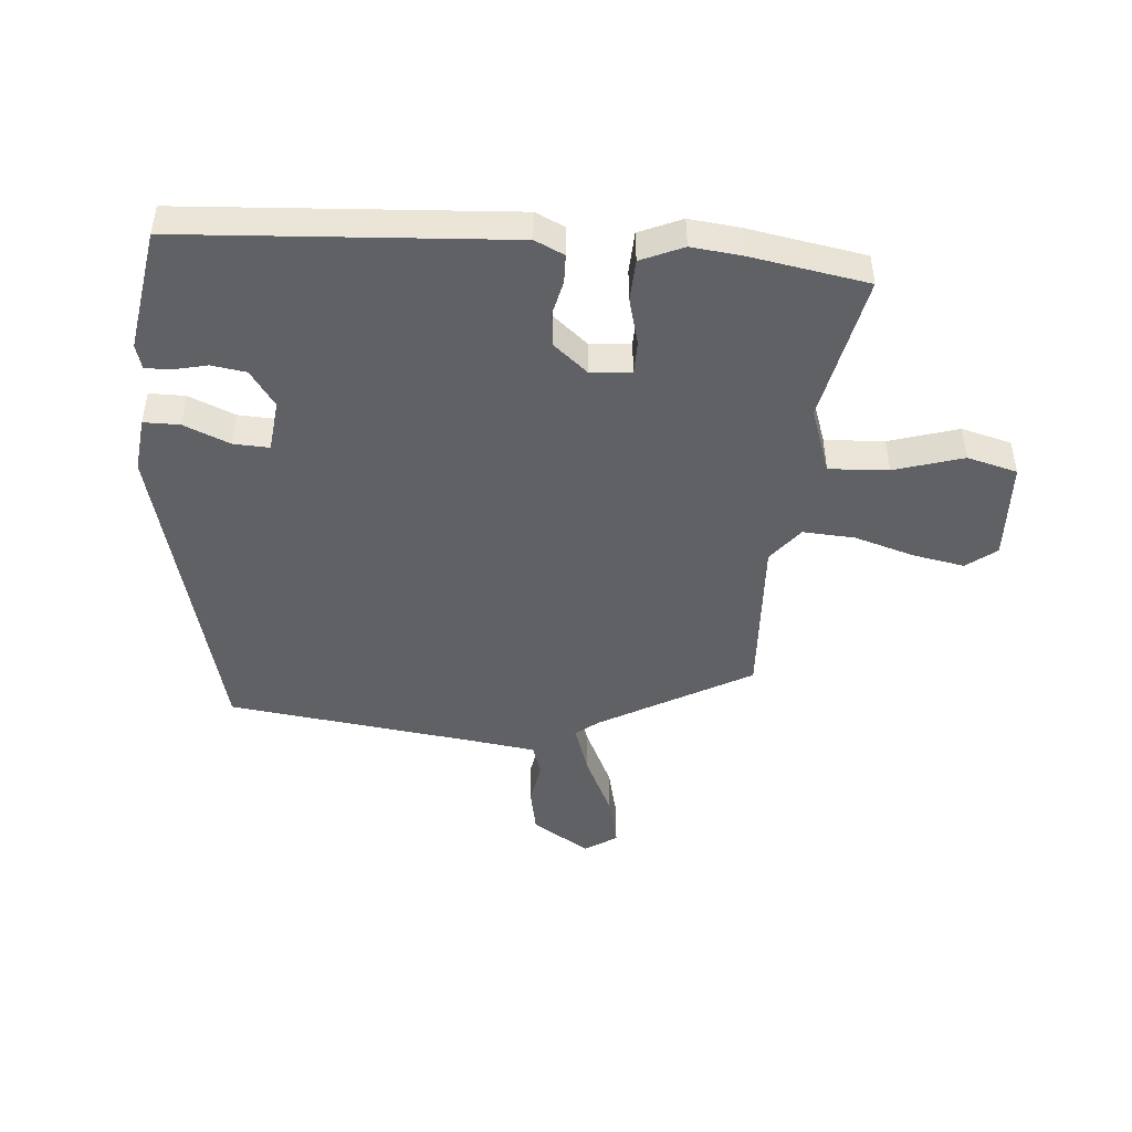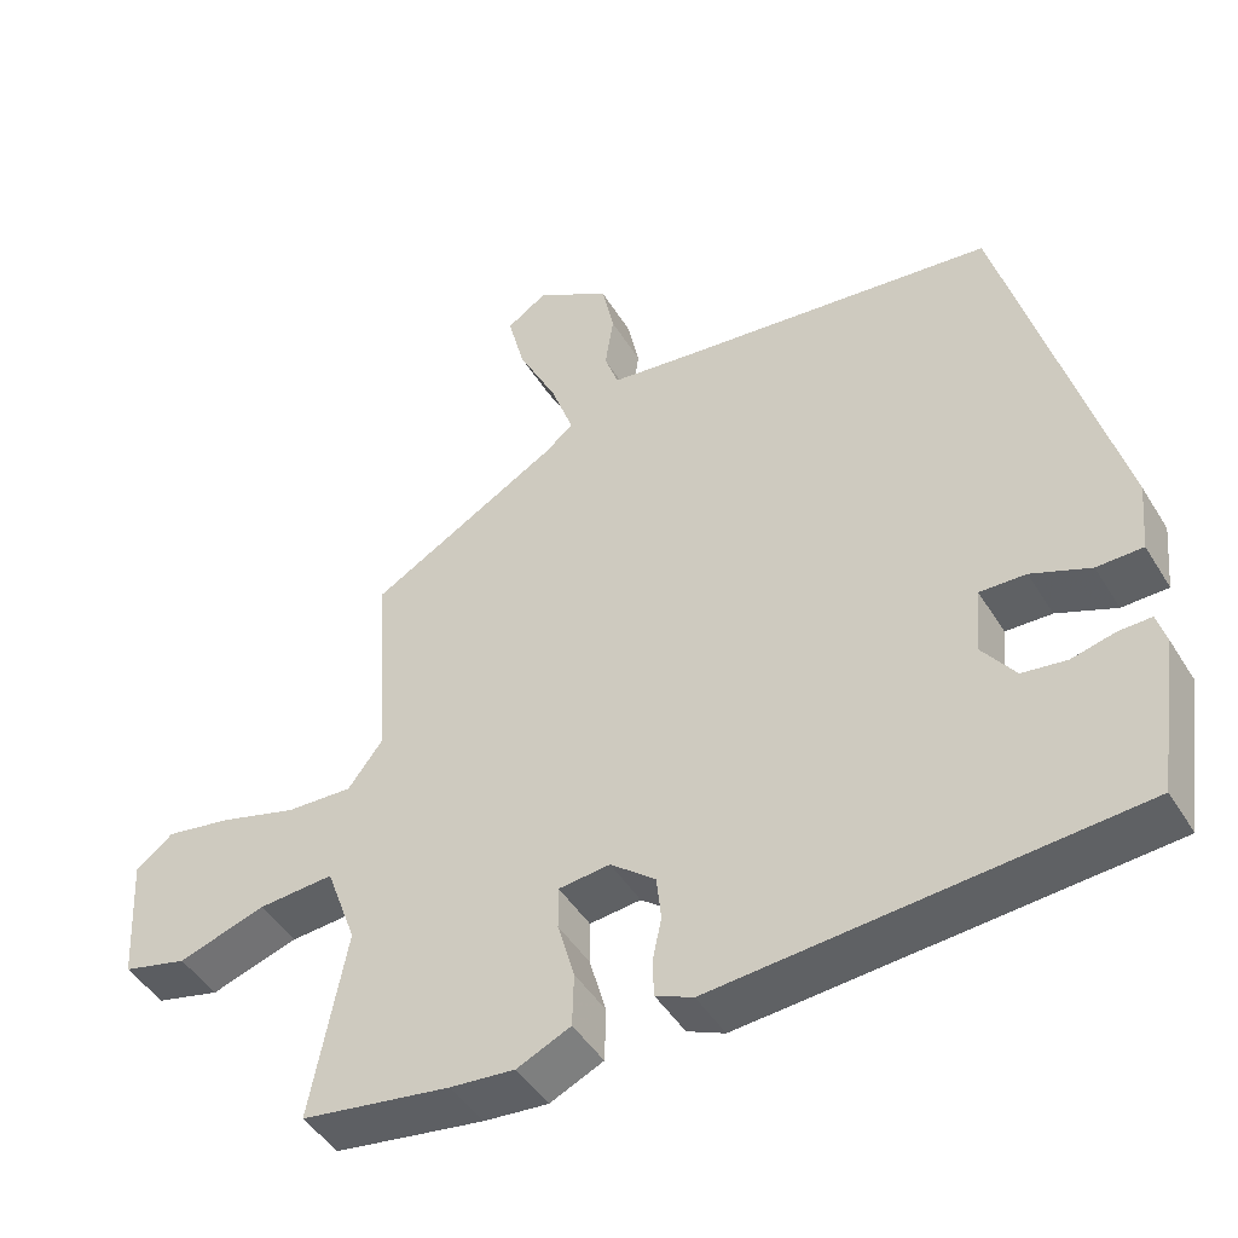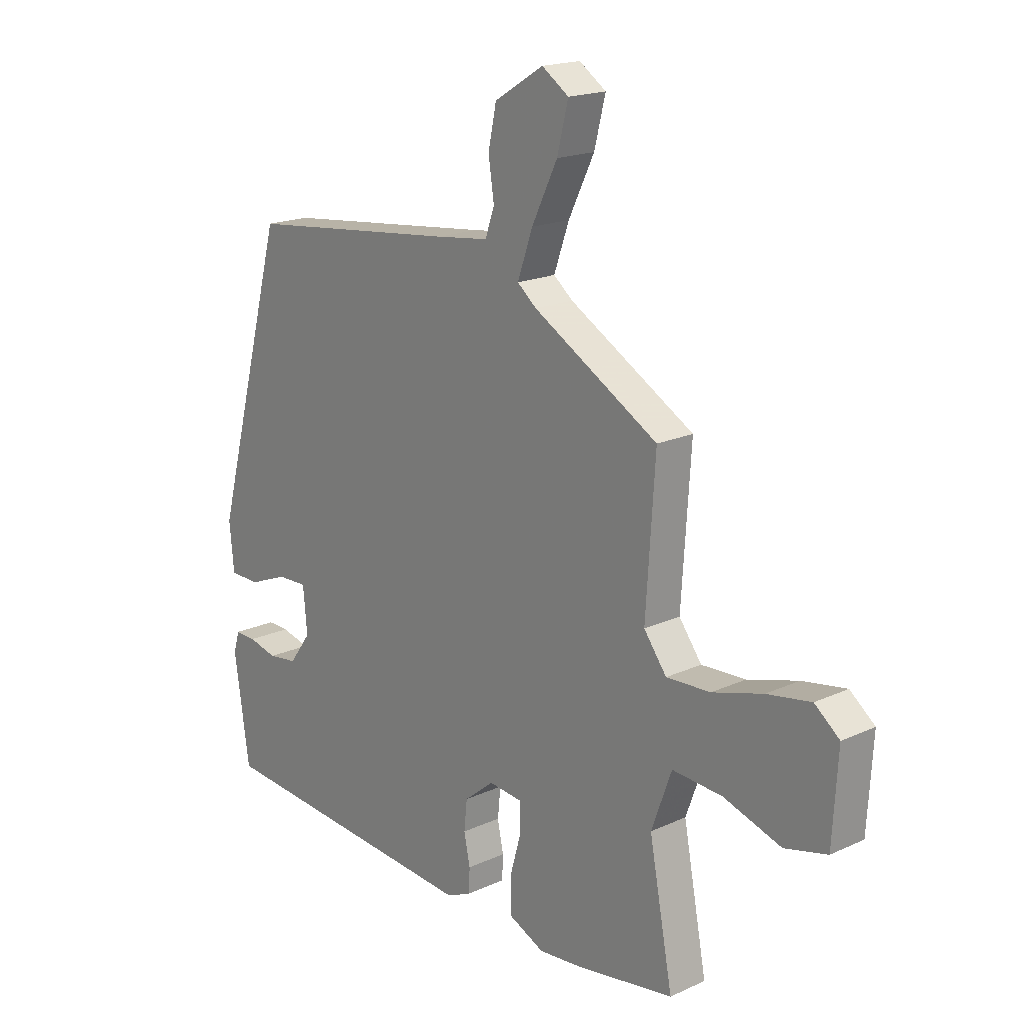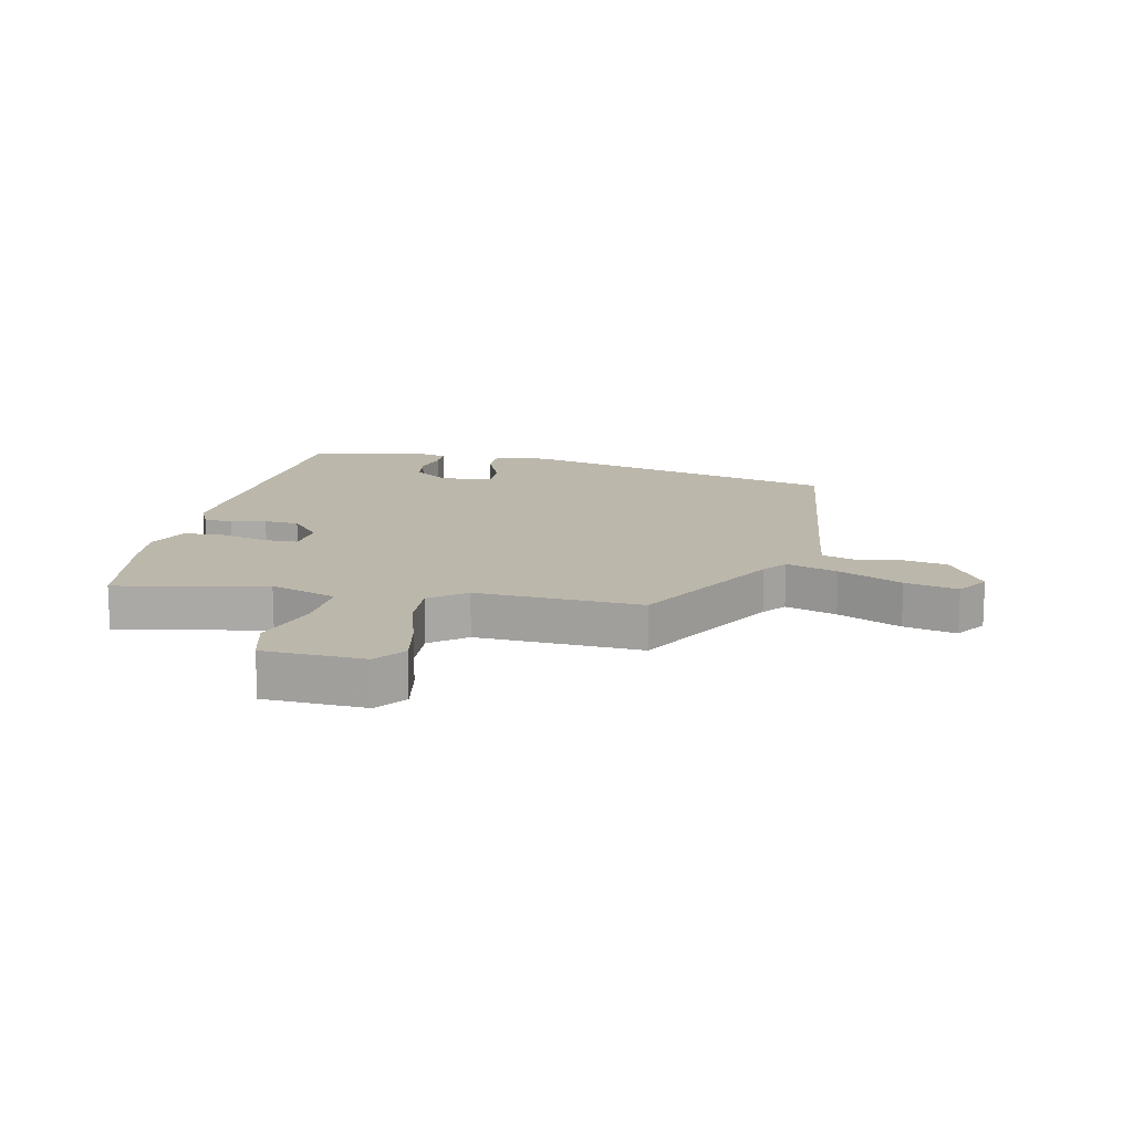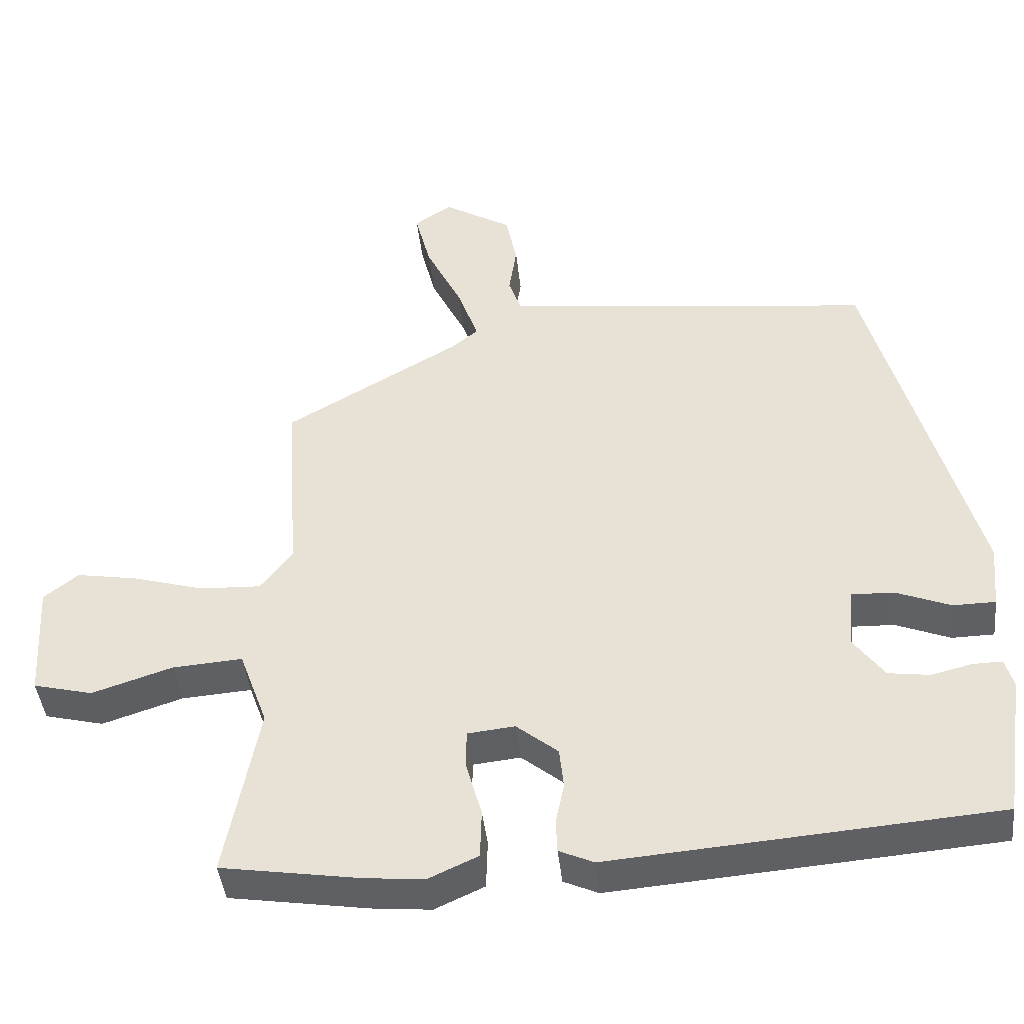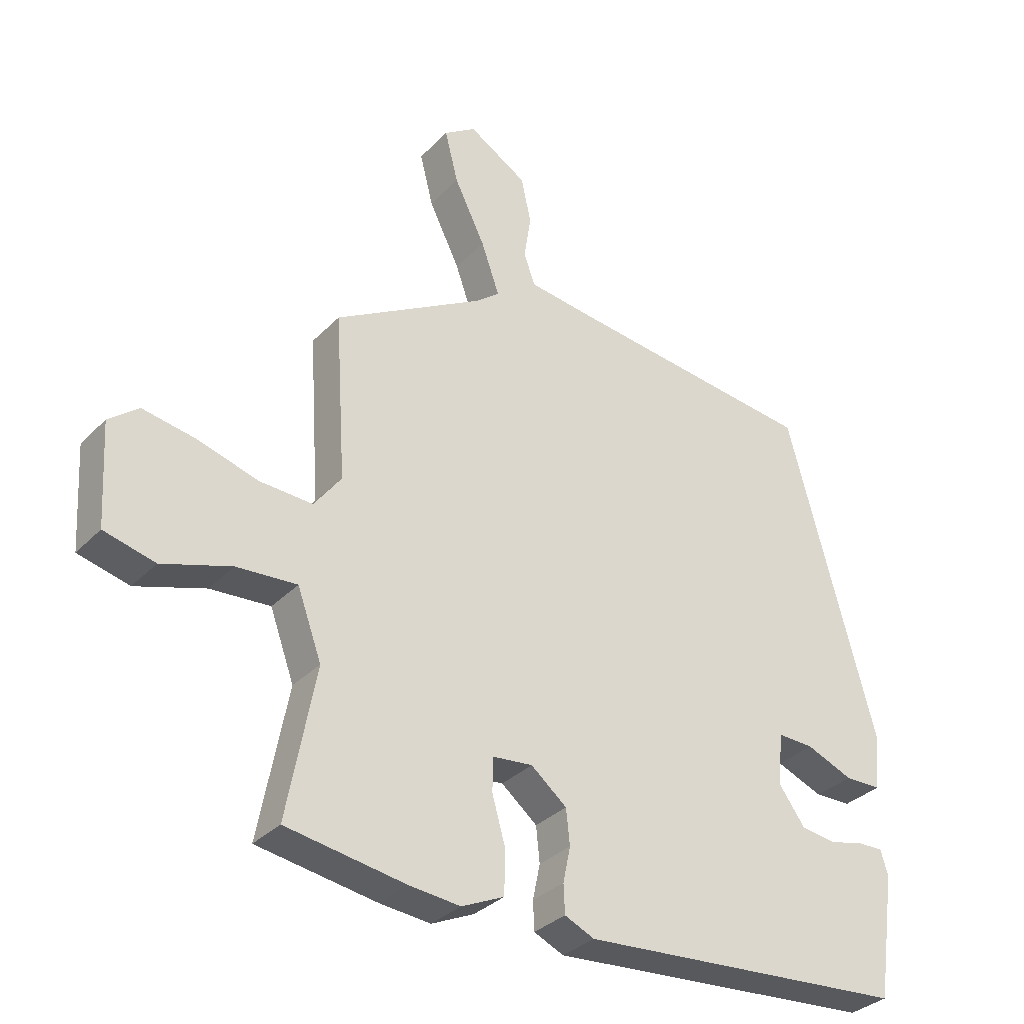
<metadata>
{"format":"obj","ext":"obj","renderer":"f3d","projection":"perspective","resolution":1024,"background":"white","views":[{"elev":-46.5,"azim":174.4,"up":"+Y"},{"elev":-46.2,"azim":29.9,"up":"+Z"},{"elev":18.4,"azim":-131.4,"up":"+Z"},{"elev":14.3,"azim":-78.8,"up":"+Y"},{"elev":-43.2,"azim":6.1,"up":"+Z"},{"elev":-32.9,"azim":-36.1,"up":"+Z"}]}
</metadata>
<code>
v 0.39 0.07 0.502
v 0.535 0.07 -0.034
v 0.526 0.07 -0.126
v 0.466 0.07 -0.127
v 0.389 0.07 -0.096
v 0.329 0.07 -0.094
v 0.321 0.07 -0.181
v 0.364 0.07 -0.24
v 0.422 0.07 -0.248
v 0.479 0.07 -0.234
v 0.521 0.07 -0.233
v 0.533 0.07 -0.274
v 0.503 0.07 -0.479
v -0.041 0.07 -0.522
v -0.09 0.07 -0.5
v -0.092 0.07 -0.453
v -0.08 0.07 -0.395
v -0.086 0.07 -0.337
v -0.145 0.07 -0.289
v -0.212 0.07 -0.296
v -0.212 0.07 -0.352
v -0.19 0.07 -0.43
v -0.192 0.07 -0.5
v -0.262 0.07 -0.532
v -0.346 0.07 -0.524
v -0.542 0.07 -0.493
v -0.495 0.07 -0.245
v -0.535 0.07 -0.135
v -0.634 0.07 -0.142
v -0.748 0.07 -0.179
v -0.832 0.07 -0.158
v -0.842 0.07 0.01
v -0.793 0.07 0.049
v -0.706 0.07 0.034
v -0.606 0.07 0.005
v -0.519 0.07 0.001
v -0.474 0.07 0.061
v -0.492 0.07 0.336
v -0.244 0.07 0.48
v -0.206 0.07 0.511
v -0.236 0.07 0.596
v -0.287 0.07 0.7
v -0.309 0.07 0.787
v -0.256 0.07 0.823
v -0.159 0.07 0.764
v -0.143 0.07 0.688
v -0.154 0.07 0.614
v -0.136 0.07 0.562
v -0.032 0.07 0.549
v 0.39 0 0.502
v 0.535 0 -0.034
v 0.526 0 -0.126
v 0.466 0 -0.127
v 0.389 0 -0.096
v 0.329 0 -0.094
v 0.321 0 -0.181
v 0.364 0 -0.24
v 0.422 0 -0.248
v 0.479 0 -0.234
v 0.521 0 -0.233
v 0.533 0 -0.274
v 0.503 0 -0.479
v -0.041 0 -0.522
v -0.09 0 -0.5
v -0.092 0 -0.453
v -0.08 0 -0.395
v -0.086 0 -0.337
v -0.145 0 -0.289
v -0.212 0 -0.296
v -0.212 0 -0.352
v -0.19 0 -0.43
v -0.192 0 -0.5
v -0.262 0 -0.532
v -0.346 0 -0.524
v -0.542 0 -0.493
v -0.495 0 -0.245
v -0.535 0 -0.135
v -0.634 0 -0.142
v -0.748 0 -0.179
v -0.832 0 -0.158
v -0.842 0 0.01
v -0.793 0 0.049
v -0.706 0 0.034
v -0.606 0 0.005
v -0.519 0 0.001
v -0.474 0 0.061
v -0.492 0 0.336
v -0.244 0 0.48
v -0.206 0 0.511
v -0.236 0 0.596
v -0.287 0 0.7
v -0.309 0 0.787
v -0.256 0 0.823
v -0.159 0 0.764
v -0.143 0 0.688
v -0.154 0 0.614
v -0.136 0 0.562
v -0.032 0 0.549
f 45 46 47
f 44 45 47
f 43 44 47
f 42 43 47
f 41 42 47
f 40 41 47 48
f 39 40 48 49
f 49 1 2
f 39 49 2
f 38 39 2
f 37 38 2
f 33 34 35
f 32 33 35
f 31 32 35
f 30 31 35
f 29 30 35
f 28 29 35 36
f 36 37 2
f 28 36 2
f 27 28 2
f 25 26 27
f 24 25 27
f 23 24 27
f 22 23 27
f 21 22 27
f 15 16 17
f 14 15 17
f 13 14 17
f 12 13 17
f 11 12 17
f 10 11 17
f 9 10 17
f 8 9 17 18
f 7 8 18 19
f 2 3 4 5
f 2 5 6
f 27 2 6
f 20 21 27
f 19 20 27
f 7 19 27
f 6 7 27
f 96 95 94
f 96 94 93
f 96 93 92
f 96 92 91
f 96 91 90
f 97 96 90 89
f 98 97 89 88
f 51 50 98
f 51 98 88
f 51 88 87
f 51 87 86
f 84 83 82
f 84 82 81
f 84 81 80
f 84 80 79
f 84 79 78
f 85 84 78 77
f 51 86 85
f 51 85 77
f 51 77 76
f 76 75 74
f 76 74 73
f 76 73 72
f 76 72 71
f 76 71 70
f 66 65 64
f 66 64 63
f 66 63 62
f 66 62 61
f 66 61 60
f 66 60 59
f 66 59 58
f 67 66 58 57
f 68 67 57 56
f 54 53 52 51
f 55 54 51
f 55 51 76
f 76 70 69
f 76 69 68
f 76 68 56
f 76 56 55
f 1 50 51 2
f 2 51 52 3
f 3 52 53 4
f 4 53 54 5
f 5 54 55 6
f 6 55 56 7
f 7 56 57 8
f 8 57 58 9
f 9 58 59 10
f 10 59 60 11
f 11 60 61 12
f 12 61 62 13
f 13 62 63 14
f 14 63 64 15
f 15 64 65 16
f 16 65 66 17
f 17 66 67 18
f 18 67 68 19
f 19 68 69 20
f 20 69 70 21
f 21 70 71 22
f 22 71 72 23
f 23 72 73 24
f 24 73 74 25
f 25 74 75 26
f 26 75 76 27
f 27 76 77 28
f 28 77 78 29
f 29 78 79 30
f 30 79 80 31
f 31 80 81 32
f 32 81 82 33
f 33 82 83 34
f 34 83 84 35
f 35 84 85 36
f 36 85 86 37
f 37 86 87 38
f 38 87 88 39
f 39 88 89 40
f 40 89 90 41
f 41 90 91 42
f 42 91 92 43
f 43 92 93 44
f 44 93 94 45
f 45 94 95 46
f 46 95 96 47
f 47 96 97 48
f 48 97 98 49
f 49 98 50 1

</code>
